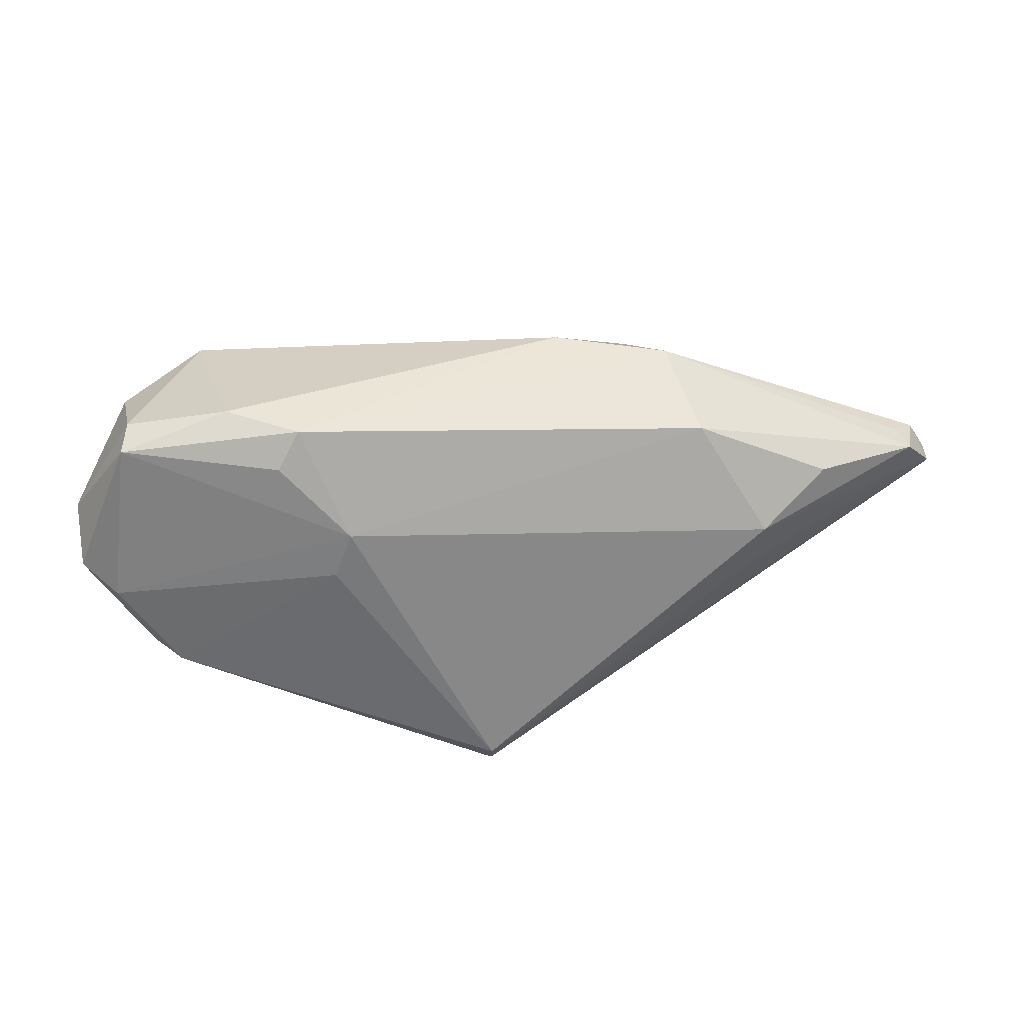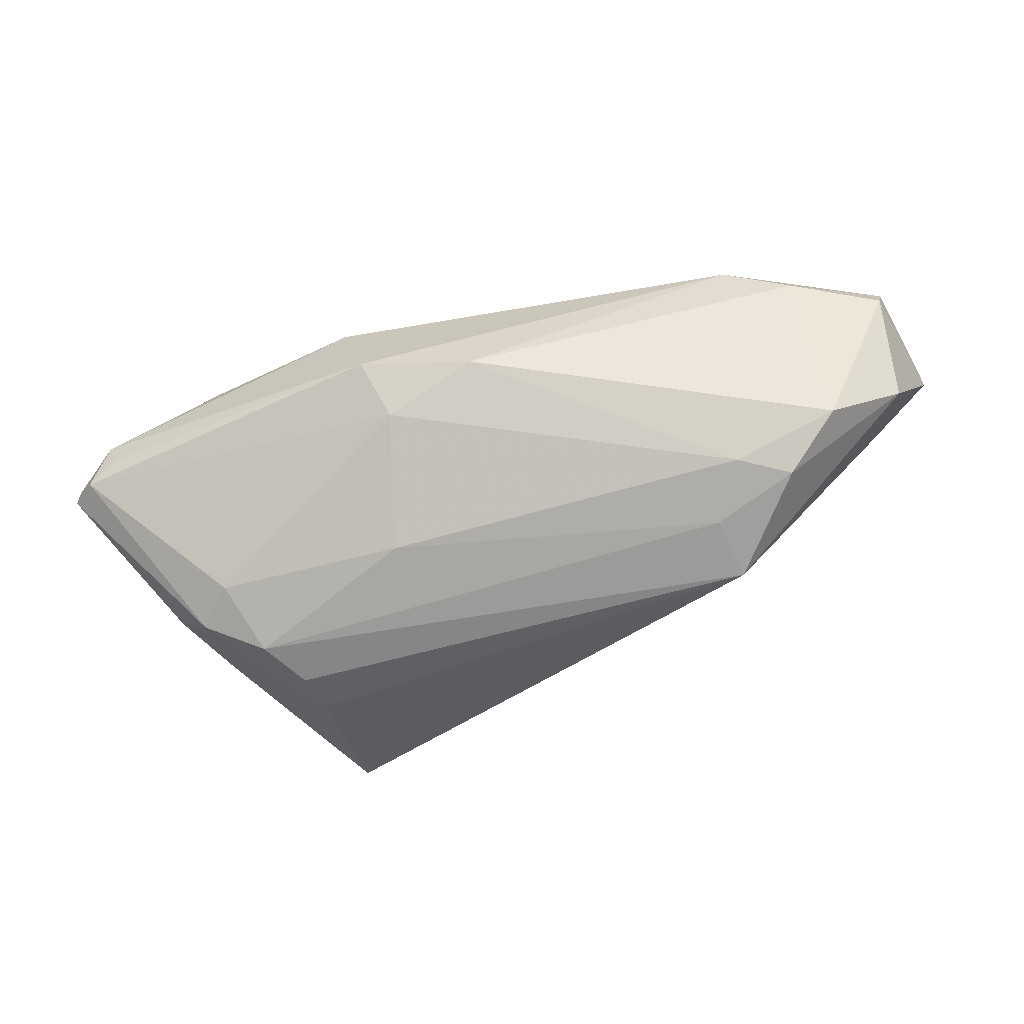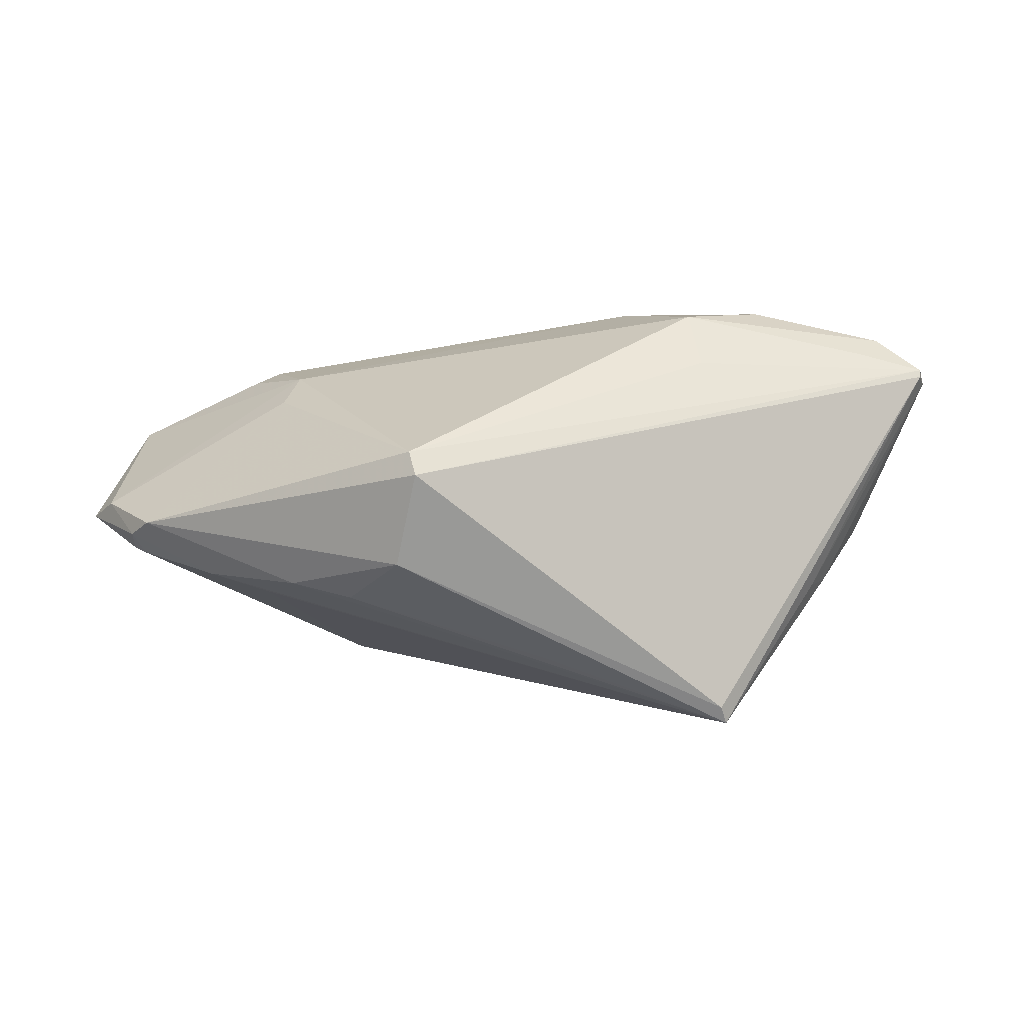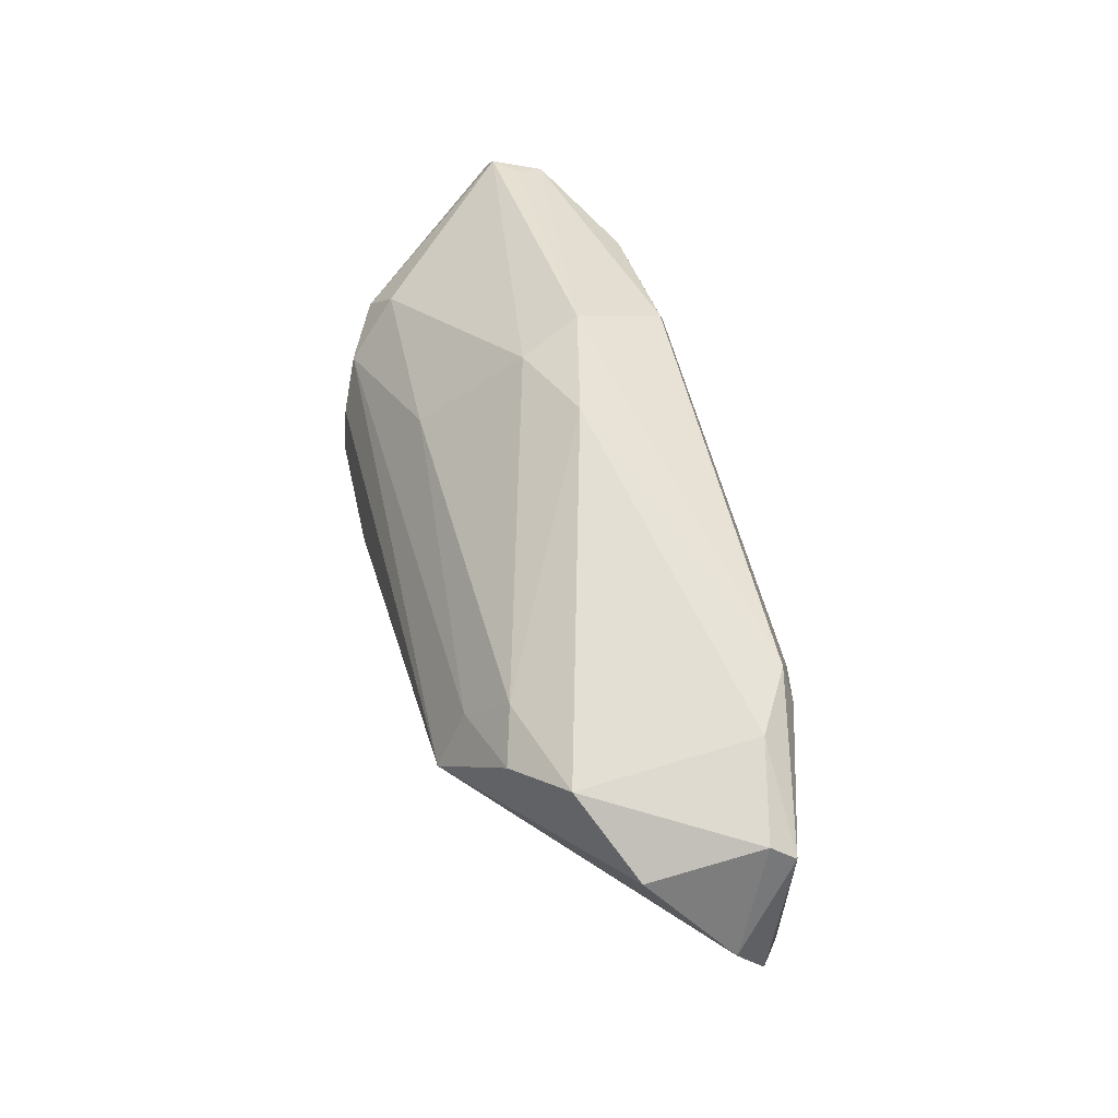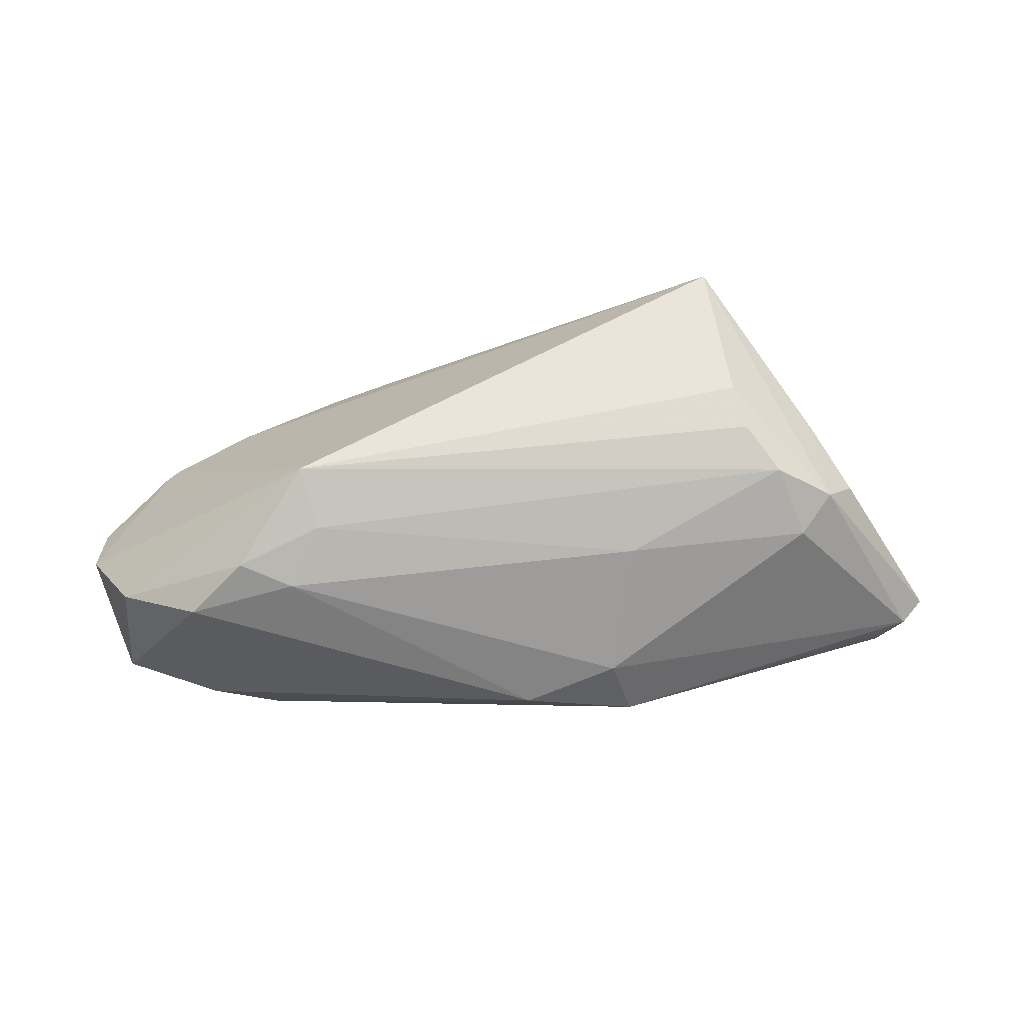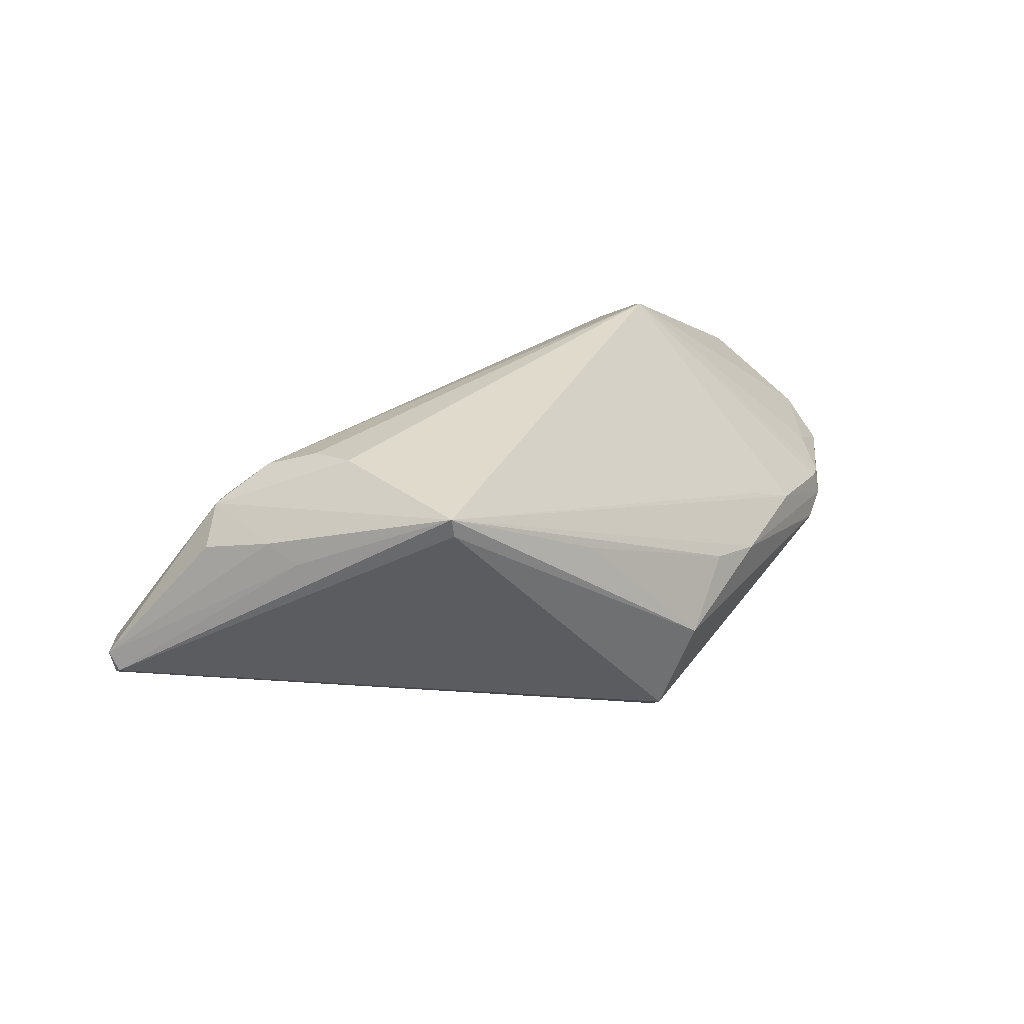
<metadata>
{"format":"obj","ext":"obj","renderer":"f3d","projection":"perspective","resolution":1024,"background":"white","views":[{"elev":28.4,"azim":164.3,"up":"+Y"},{"elev":51.7,"azim":-9.0,"up":"+Y"},{"elev":-64.4,"azim":-169.5,"up":"+Y"},{"elev":62.8,"azim":74.4,"up":"+Y"},{"elev":58.9,"azim":-174.7,"up":"+Z"},{"elev":33.1,"azim":-30.2,"up":"+Z"}]}
</metadata>
<code>
v 0.03168 0.02449 -0.01696
v -0.0506 0.004906 -0.01245
v -0.03092 -0.003419 0.02103
v -0.0386 -0.01278 0.01191
v 0.05073 -0.006452 -0.009173
v -0.02826 0.004801 -0.02213
v -0.05812 0.003803 -0.008166
v -0.05831 0.004571 -0.008797
v 0.03962 0.02602 -0.01206
v -0.02886 -0.008751 0.02213
v -0.03973 0.006855 0.01193
v -0.05864 0.005637 -0.00622
v -0.03567 0.001268 0.01843
v -0.05635 0.009025 -0.006439
v 0.0399 0.02504 0.009657
v -0.02389 -0.0273 0.01964
v 0.05833 0.0117 -0.004049
v -0.01868 0.02529 -0.007492
v 0.02394 0.0155 0.01793
v 0.04772 -0.008631 -0.01143
v 0.05139 -0.004638 -0.006335
v 0.02818 -0.01932 -0.004213
v 0.008867 -0.02388 -0.02165
v 0.03321 -0.01275 -0.0004143
v -0.04055 -0.00883 0.01351
v -0.002748 -0.02515 0.009564
v 0.008421 -0.02634 -0.0195
v 0.02682 0.009274 0.02213
v -0.04617 -0.0016 0.01071
v 0.05266 0.02211 -0.01185
v 0.01304 -0.0273 -0.008306
v 0.04019 -0.01166 -0.003797
v -0.05289 0.01005 -0.009096
v -0.0159 0.02338 8.41e-05
v 0.05306 0.001319 -0.004278
v -0.004865 0.0273 -0.003913
v 0.02646 0.0111 -0.02052
v 0.03363 0.02057 0.01534
v -0.02417 -0.02721 0.02213
v 0.05063 0.02108 0.004803
v 0.05864 0.005111 -0.007678
v 0.05137 0.02437 -0.00898
v 0.04976 -0.006143 -0.006024
v -0.01724 0.01243 0.01319
v -0.02888 -0.002191 -0.01801
v -0.02 0.019 -0.01863
v -0.03767 0.01062 -0.01863
v 0.02686 0.02187 0.01319
v 0.03444 0.02003 -0.01772
v 0.05493 0.001882 -0.01063
v 0.02083 -0.02165 -0.001973
v -0.05342 0.008854 -0.01238
v 0.0284 0.005416 -0.01967
v -0.04295 0.002008 0.01435
f 10 39 28
f 31 16 27
f 39 16 31
f 27 20 31
f 31 20 22
f 48 15 36
f 27 16 7
f 7 16 39
f 25 29 12
f 28 13 3
f 3 10 28
f 13 10 3
f 12 29 54
f 13 11 54
f 54 10 13
f 29 25 54
f 39 10 54
f 54 25 39
f 28 39 24
f 21 35 28
f 41 35 21
f 51 22 39
f 51 31 22
f 36 15 9
f 9 1 36
f 1 9 30
f 1 30 49
f 19 13 28
f 15 48 38
f 38 19 28
f 48 19 38
f 44 11 13
f 13 19 44
f 44 19 48
f 23 20 27
f 47 46 6
f 4 25 12
f 39 25 4
f 12 7 4
f 4 7 39
f 36 1 18
f 1 46 18
f 43 21 28
f 39 31 26
f 26 51 39
f 31 51 26
f 40 38 28
f 15 38 40
f 42 9 15
f 42 30 9
f 15 40 42
f 50 30 41
f 34 48 36
f 34 44 48
f 11 44 34
f 36 18 34
f 6 23 45
f 37 23 6
f 1 49 37
f 6 46 37
f 37 46 1
f 37 49 30
f 30 50 37
f 6 45 2
f 52 18 46
f 46 47 52
f 52 47 6
f 6 2 52
f 21 43 5
f 41 21 5
f 22 20 5
f 5 50 41
f 20 50 5
f 39 22 32
f 32 24 39
f 22 5 32
f 32 5 43
f 28 24 32
f 32 43 28
f 17 42 40
f 30 42 17
f 17 40 28
f 41 30 17
f 17 35 41
f 28 35 17
f 14 34 18
f 11 34 14
f 12 54 14
f 14 54 11
f 23 37 53
f 53 37 50
f 20 23 53
f 53 50 20
f 8 52 2
f 8 7 12
f 27 7 8
f 8 23 27
f 8 45 23
f 8 2 45
f 12 14 8
f 8 14 52
f 18 52 33
f 33 14 18
f 52 14 33

</code>
